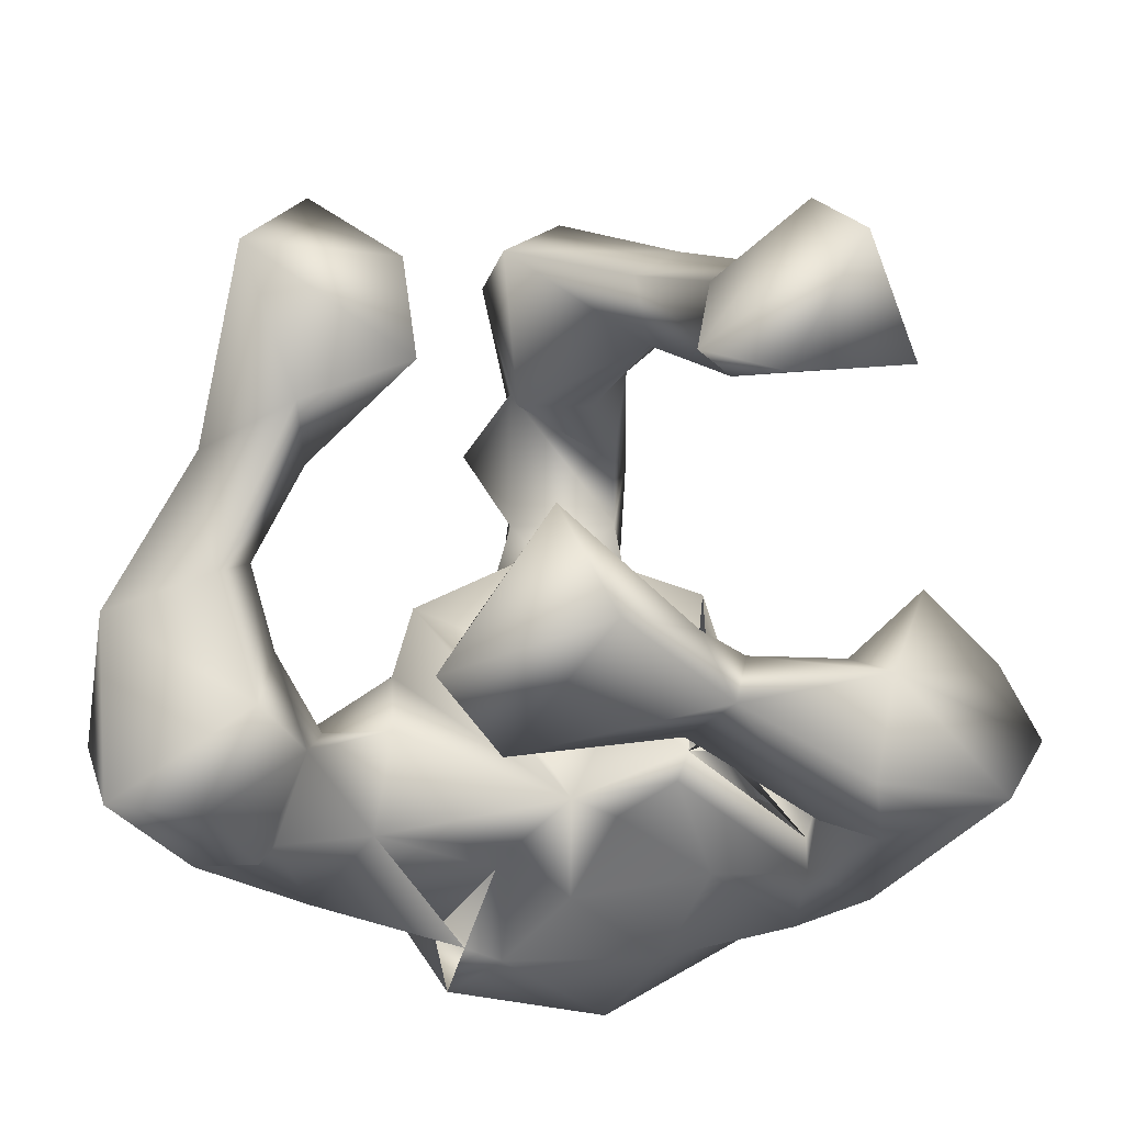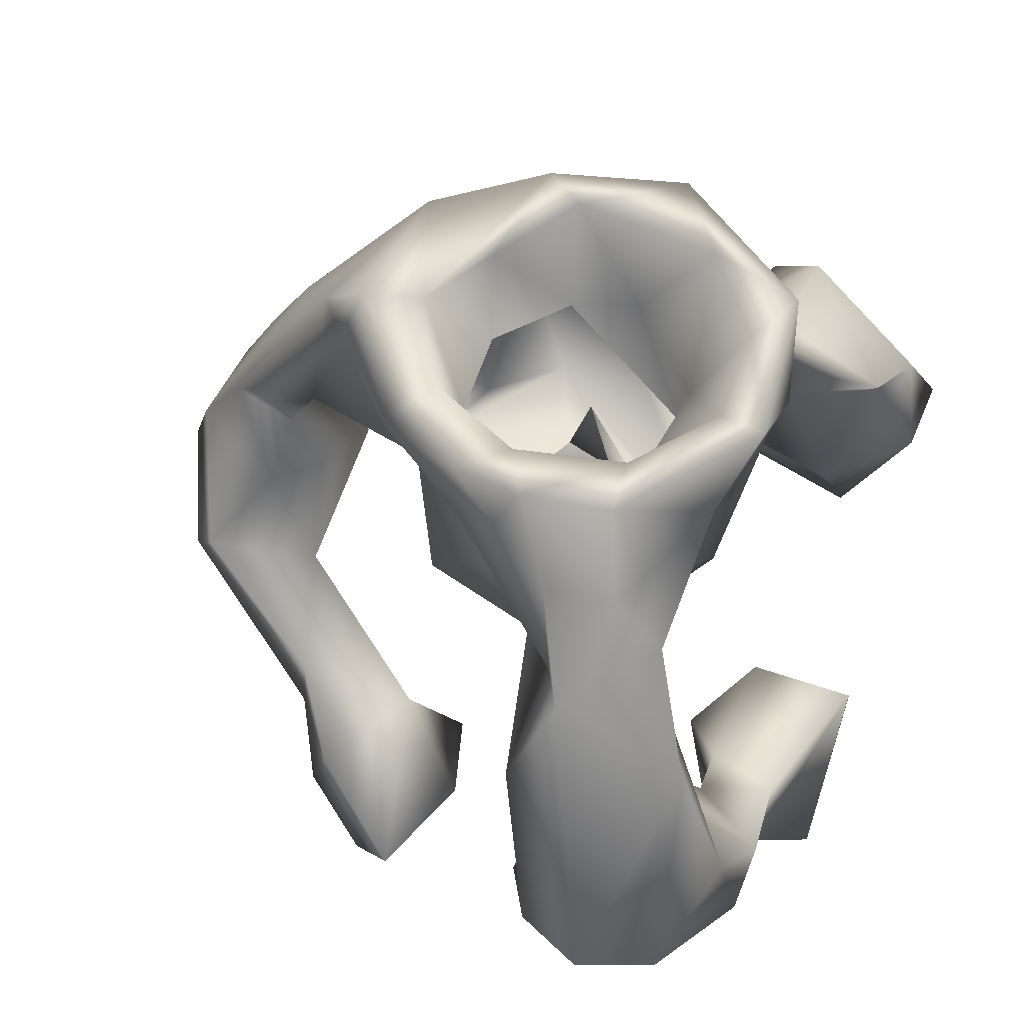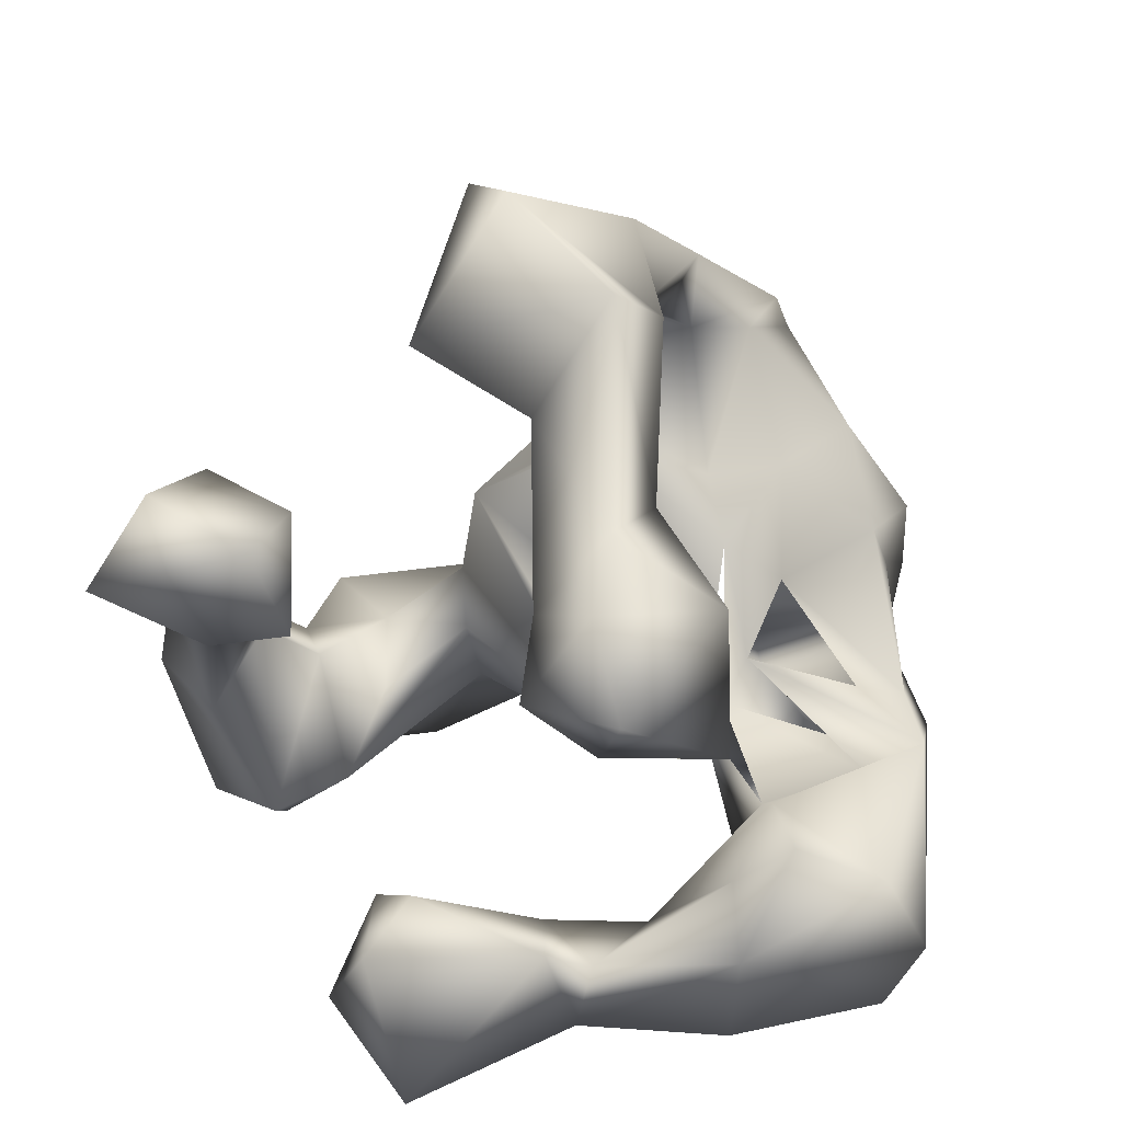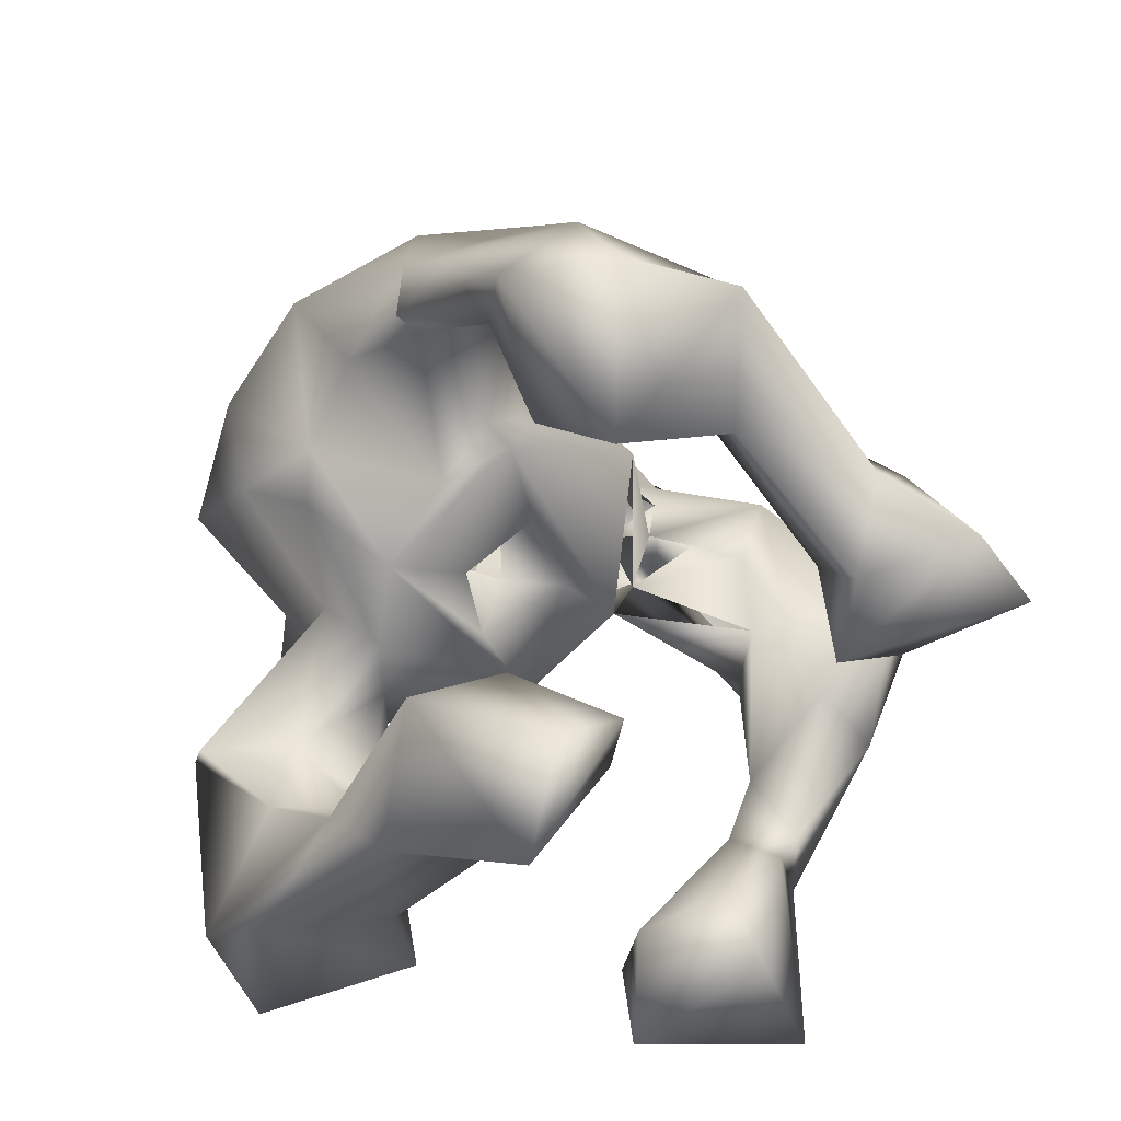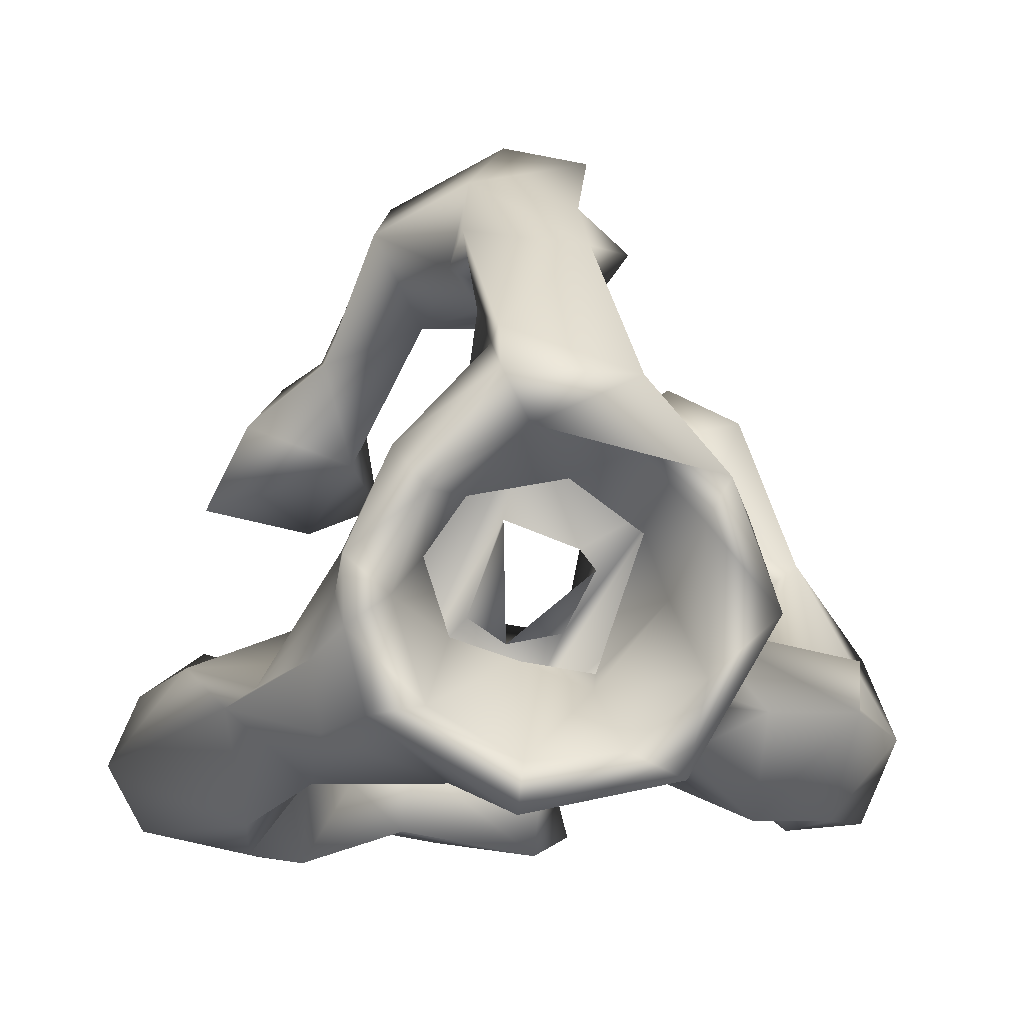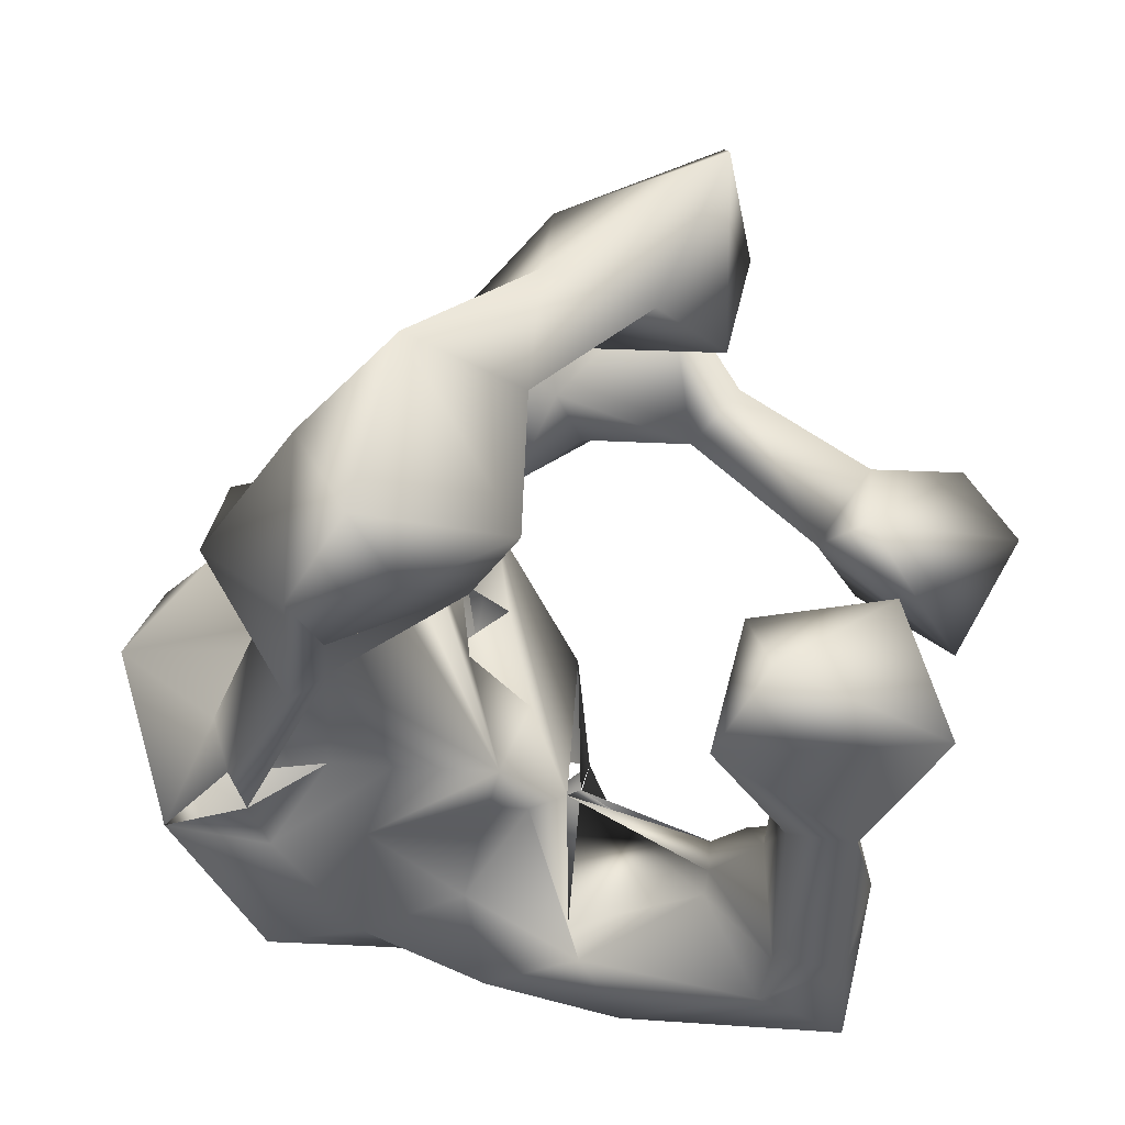
<metadata>
{"format":"obj","ext":"obj","renderer":"f3d","projection":"perspective","resolution":1024,"background":"white","views":[{"elev":-43.6,"azim":-179.3,"up":"+Y"},{"elev":56.6,"azim":-64.6,"up":"+Z"},{"elev":25.7,"azim":-148.4,"up":"+Y"},{"elev":39.1,"azim":145.8,"up":"+Y"},{"elev":0.2,"azim":-6.8,"up":"+Y"},{"elev":-48.1,"azim":124.1,"up":"+Y"}]}
</metadata>
<code>
v 3.276 -23.4 6.408
v -3.791 -23.92 -6.557
v 7.037 -22.77 -0.3604
v -0.09413 -13.91 -5.789
v -10.82 -21.27 4.069
v -7.748 -21.01 7.496
v -8.792 -15.96 3.35
v -11.64 -16.65 4.98
v -19.61 -22.55 10.17
v -21.19 -15.05 8.398
v -16.21 -22.6 13.78
v -20.43 -21.36 17.36
v -12.18 -16.52 11.58
v -20.8 -17.66 28.72
v -28.66 -19.67 15.47
v -16.79 -14.84 29.43
v -31.36 -14.47 15.99
v -28.97 -9.237 14.48
v -23.95 -6.127 10.42
v -22.42 -8.543 34.64
v 4.7 -14.98 2.55
v -6.528 -15.59 6.778
v -18.72 -11.05 11.63
v -19.1 -7.164 16.52
v -17.26 -8.861 18.55
v -15.69 -13.1 17.93
v -17.87 -12.81 19.71
v -16.36 -13.7 37.17
v -0.6139 -11.55 -0.6768
v -8.799 -7.621 25
v -10.53 -5.749 25
v -17 -11.04 30.47
v -10.52 -10.7 34.95
v -15.83 -9.932 39.47
v -25.18 -6.122 27.94
v 24.23 -18.67 23.21
v 22.52 -20.39 15.58
v 28.9 -20.02 14.94
v 31.11 -13 17.66
v 30.1 -7.07 10.89
v 18.91 -16.23 9.617
v 22.13 -7.282 6.97
v 16.3 -15.38 15.32
v 19.94 -18.3 23.49
v 19.13 -16.05 24.38
v 24.76 -9.672 30.4
v 17.06 -17.89 28.52
v 19.15 -5.983 16.19
v 16.04 -9.821 20.21
v 11.71 -5.536 24.97
v 12.99 -11.71 28.96
v -21.7 -8.424 25.75
v -19.42 -8.478 29.13
v -8.076 -8.039 27.76
v -3.836 -10.85 28.13
v -7.092 -13.33 41.27
v -0.5298 -11.88 36.02
v -0.687 -11.76 25
v -17.73 -5.618 32.16
v -11.24 -4.194 29.47
v -13.13 -8.162 46.21
v -2.918 -14.97 46.15
v -12.24 -1.771 25.35
v -16.58 -4.829 39.32
v -20.22 -7.057 35.35
v 20.64 -2.194 11.52
v 17.65 -9.481 31.12
v 7.117 -13.17 40.2
v 9.415 -11.66 40.22
v 11.42 -8.229 40.2
v 3.455 -11.49 30.78
v 12 -0.5685 25
v 4.783 -9.703 35.44
v 10.74 5.968 25
v 3.107 -3.906 25
v -10.3 7.111 25
v -4.212 -2.668 25
v 0.4368 12.22 25
v -1.485 4.743 25.04
v 19.21 -6.781 25.13
v 11.8 -2.917 32.99
v 11.56 5.256 35.25
v 4.388 2.487 25.01
v 5.113 9.75 26.89
v 10.02 8.629 37.09
v 0.1442 12.15 28.3
v -5.586 8.949 30.98
v -8.955 8.576 36.3
v -1.82 -4.41 29.93
v 4.885 1.015 30.01
v -2.065 4.533 30.59
v 4.409 -14.34 40.2
v 8.621 -12.78 46.2
v 4.714 -10.86 45.59
v -2.463 -11.46 45.49
v -9.107 -7.525 46.16
v -14.6 -2.18 46.28
v -11.48 -0.1216 46.29
v -14.67 2.673 46.31
v -14.45 2.726 40.98
v -14.99 -0.2127 42.2
v -8.842 6.965 46.24
v -11.14 9.917 42.64
v -4.04 15.24 46.15
v -1.899 11.34 45.31
v -5.704 6.487 39.46
v 5.837 9.689 42.46
v 11.71 7.783 46.32
v 5.701 14.67 46.11
v -8.716 2.257 39.5
v 10.14 -5.907 46.02
v -23.82 5.342 0.9123
v -20.48 10.08 -6.757
v -15.15 3.35 -0.3394
v -9.257 5.542 -0.3851
v -11.8 9.014 5.254
v -14.1 -3.274 35.64
v -11.83 2 31.1
v 24.58 0.836 10.35
v 23.76 -6.979 20.72
v 23.81 1.899 4.869
v 25.49 -6.017 27.71
v 16.98 2.179 0.6866
v 16.92 2.638 7.024
v 12.2 -7.601 31.1
v 15.24 -1.533 46.16
v 14.3 4.88 39.84
v 3.435 -7.254 38.36
v 4.426 -6.463 32.89
v -1.136 -5.481 32.82
v 8.707 -0.8935 38.97
v -6.677 -3.487 37.11
v -17.17 15.83 -4.677
v -10.35 12.31 -0.4221
v -20.4 12.23 6.71
v 20.44 8.884 -7.355
v 9.201 5.334 0.03918
v 10.24 12.3 -2.851
v 16.67 15.93 -4.97
v 13.24 11.22 5.971
v 9.889 4.696 46.38
v 7.004 3.821 38.44
v -14.17 17.72 2.512
v -14.18 17.23 8.228
v 20.67 12.66 6.159
v 1.669 7.728 38.45
v -5.486 21.84 7.163
v -6.551 19.96 12.21
v 5.604 13.91 38.46
v 4.017 20.01 30.91
v -4.025 20.08 30.84
v -8.983 29.62 11.49
v -10.59 27.17 15.14
v 3.962 24.87 7.251
v 3.143 19.76 17.85
v -2.402 21.11 19.31
v -4.978 24.25 18.73
v -4 17.15 39.87
v 6.014 32.69 17.64
v -3.954 22.57 26.54
v 7.662 24.55 27.75
v 3.844 25.62 22.09
v -5.029 26.05 29.9
v -4 18.13 44.18
v -0.01441 34.51 12.87
v 4.056 24.73 32.63
v 3.991 28.08 26.9
v -3.833 30.42 22.92
f 1 2 3
f 4 3 2
f 1 5 2
f 6 5 1
f 7 2 5
f 8 7 5
f 4 2 7
f 9 10 5
f 10 8 5
f 6 11 5
f 9 5 11
f 12 9 11
f 13 11 6
f 14 15 12
f 16 14 12
f 15 9 12
f 10 9 15
f 17 10 15
f 18 10 17
f 18 19 10
f 14 17 15
f 20 17 14
f 21 3 4
f 21 1 3
f 22 6 1
f 22 13 6
f 23 13 8
f 24 13 23
f 24 25 13
f 8 13 22
f 1 21 22
f 26 11 13
f 26 13 25
f 23 8 10
f 19 23 10
f 27 12 11
f 27 11 26
f 16 12 27
f 28 14 16
f 29 21 4
f 22 21 29
f 4 7 29
f 22 29 7
f 8 22 7
f 19 24 23
f 30 26 25
f 31 27 26
f 30 31 26
f 32 16 27
f 32 27 31
f 28 16 33
f 20 28 34
f 35 17 20
f 20 14 28
f 35 18 17
f 36 37 38
f 39 36 38
f 40 39 38
f 40 38 41
f 42 40 41
f 37 41 38
f 37 43 41
f 44 37 36
f 45 44 36
f 46 36 39
f 47 45 36
f 46 47 36
f 48 41 43
f 43 37 44
f 45 43 44
f 49 48 43
f 50 49 43
f 51 43 45
f 50 43 51
f 52 31 25
f 52 25 24
f 53 31 52
f 54 33 16
f 55 33 54
f 32 54 16
f 34 28 56
f 56 28 33
f 57 56 33
f 57 33 55
f 30 54 32
f 58 54 30
f 55 54 58
f 59 32 53
f 60 31 32
f 59 60 32
f 61 56 62
f 34 56 61
f 18 24 19
f 35 52 24
f 35 24 18
f 59 53 52
f 63 59 52
f 35 63 52
f 64 20 34
f 65 35 20
f 64 65 20
f 66 42 41
f 66 41 48
f 67 47 46
f 51 45 47
f 68 51 47
f 69 47 67
f 69 68 47
f 70 69 67
f 71 58 51
f 58 50 51
f 72 50 58
f 69 51 68
f 73 51 69
f 73 71 51
f 57 58 71
f 74 72 58
f 75 74 58
f 76 31 63
f 60 63 31
f 77 58 30
f 76 78 30
f 79 30 78
f 79 77 30
f 77 75 58
f 80 49 50
f 72 80 50
f 48 49 80
f 81 80 72
f 82 81 72
f 82 72 74
f 83 78 74
f 84 74 78
f 75 83 74
f 84 85 74
f 83 79 78
f 86 84 78
f 87 78 76
f 87 86 78
f 87 76 88
f 89 75 77
f 90 75 89
f 90 83 75
f 91 89 77
f 79 91 77
f 73 92 71
f 57 71 92
f 93 92 68
f 73 68 92
f 56 57 92
f 62 56 92
f 93 62 92
f 93 69 70
f 55 58 57
f 94 62 93
f 94 95 62
f 95 61 62
f 96 97 61
f 34 61 97
f 95 96 61
f 96 98 97
f 98 99 97
f 100 101 99
f 97 99 101
f 98 102 99
f 102 103 99
f 104 103 102
f 104 102 105
f 106 105 102
f 107 108 105
f 104 105 109
f 108 109 105
f 110 102 98
f 106 102 110
f 111 94 93
f 112 113 114
f 115 114 113
f 116 112 114
f 35 59 63
f 65 59 35
f 117 59 65
f 118 59 117
f 97 64 34
f 100 117 65
f 101 65 64
f 100 65 101
f 100 118 117
f 40 119 39
f 120 46 39
f 121 40 42
f 122 46 120
f 123 121 42
f 66 124 42
f 81 67 46
f 125 70 67
f 81 125 67
f 126 70 125
f 126 93 70
f 81 126 125
f 126 111 93
f 127 126 81
f 128 129 130
f 131 129 128
f 95 128 130
f 96 95 130
f 96 130 132
f 94 128 95
f 111 128 94
f 111 131 128
f 98 96 132
f 98 132 110
f 133 115 113
f 133 134 115
f 116 114 115
f 116 115 134
f 135 112 116
f 76 63 118
f 88 76 118
f 100 88 118
f 97 101 64
f 135 113 112
f 135 133 113
f 121 119 40
f 39 119 120
f 136 121 123
f 48 120 119
f 66 48 119
f 122 120 80
f 80 120 48
f 124 66 119
f 81 122 80
f 81 46 122
f 124 123 42
f 124 137 123
f 137 136 123
f 137 138 136
f 139 136 138
f 137 124 140
f 140 138 137
f 126 141 111
f 107 141 108
f 126 108 141
f 107 142 141
f 126 127 108
f 142 129 131
f 133 143 134
f 144 135 116
f 103 88 100
f 99 103 100
f 145 121 136
f 145 124 119
f 121 145 119
f 140 124 145
f 127 81 82
f 141 131 111
f 141 142 131
f 107 146 142
f 147 116 134
f 148 116 147
f 143 135 144
f 148 144 116
f 105 106 146
f 135 143 133
f 139 145 136
f 149 85 84
f 82 74 85
f 85 127 82
f 150 84 86
f 150 149 84
f 151 150 86
f 105 146 107
f 151 86 87
f 143 147 134
f 143 152 147
f 144 152 143
f 153 152 144
f 147 154 148
f 154 155 148
f 156 148 155
f 144 148 153
f 157 148 156
f 158 87 88
f 158 151 87
f 157 153 148
f 140 145 139
f 138 140 139
f 85 108 127
f 109 108 85
f 149 109 85
f 159 155 154
f 160 156 155
f 161 150 162
f 162 150 151
f 154 147 152
f 160 157 156
f 160 162 151
f 163 157 160
f 164 151 158
f 164 163 151
f 163 160 151
f 88 103 158
f 104 158 103
f 164 158 104
f 165 154 152
f 150 166 149
f 166 109 149
f 162 155 159
f 160 155 162
f 167 161 162
f 150 161 166
f 164 109 166
f 164 104 109
f 164 166 163
f 167 166 161
f 168 157 163
f 168 153 157
f 165 159 154
f 159 167 162
f 163 166 168
f 168 166 167
f 168 167 159
f 153 165 152
f 168 165 153
f 165 168 159

</code>
